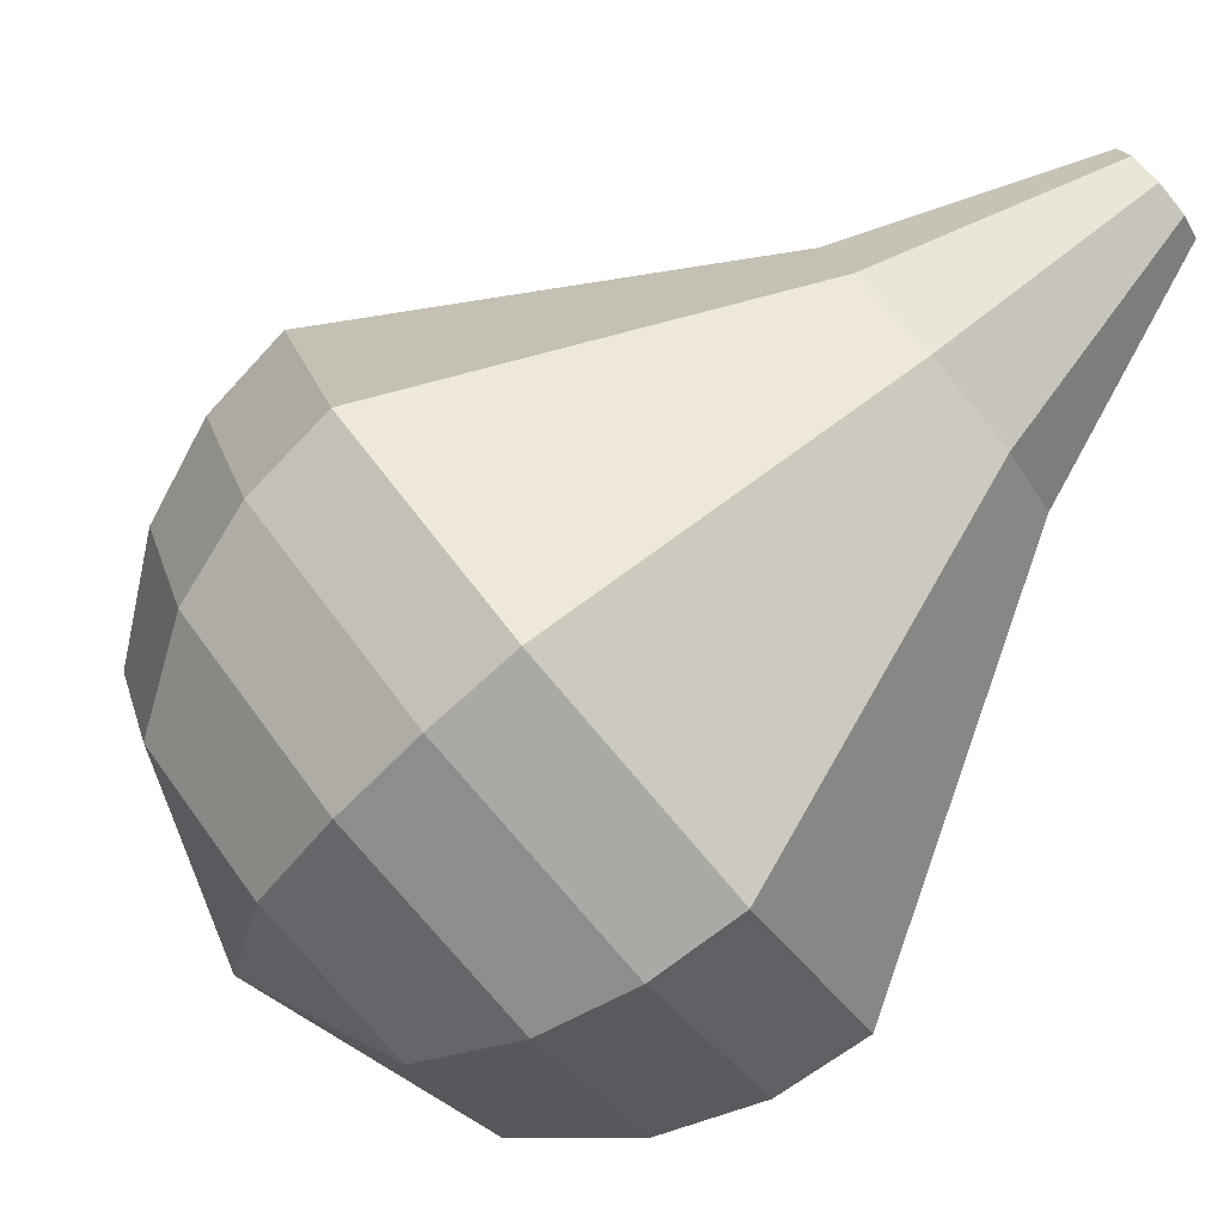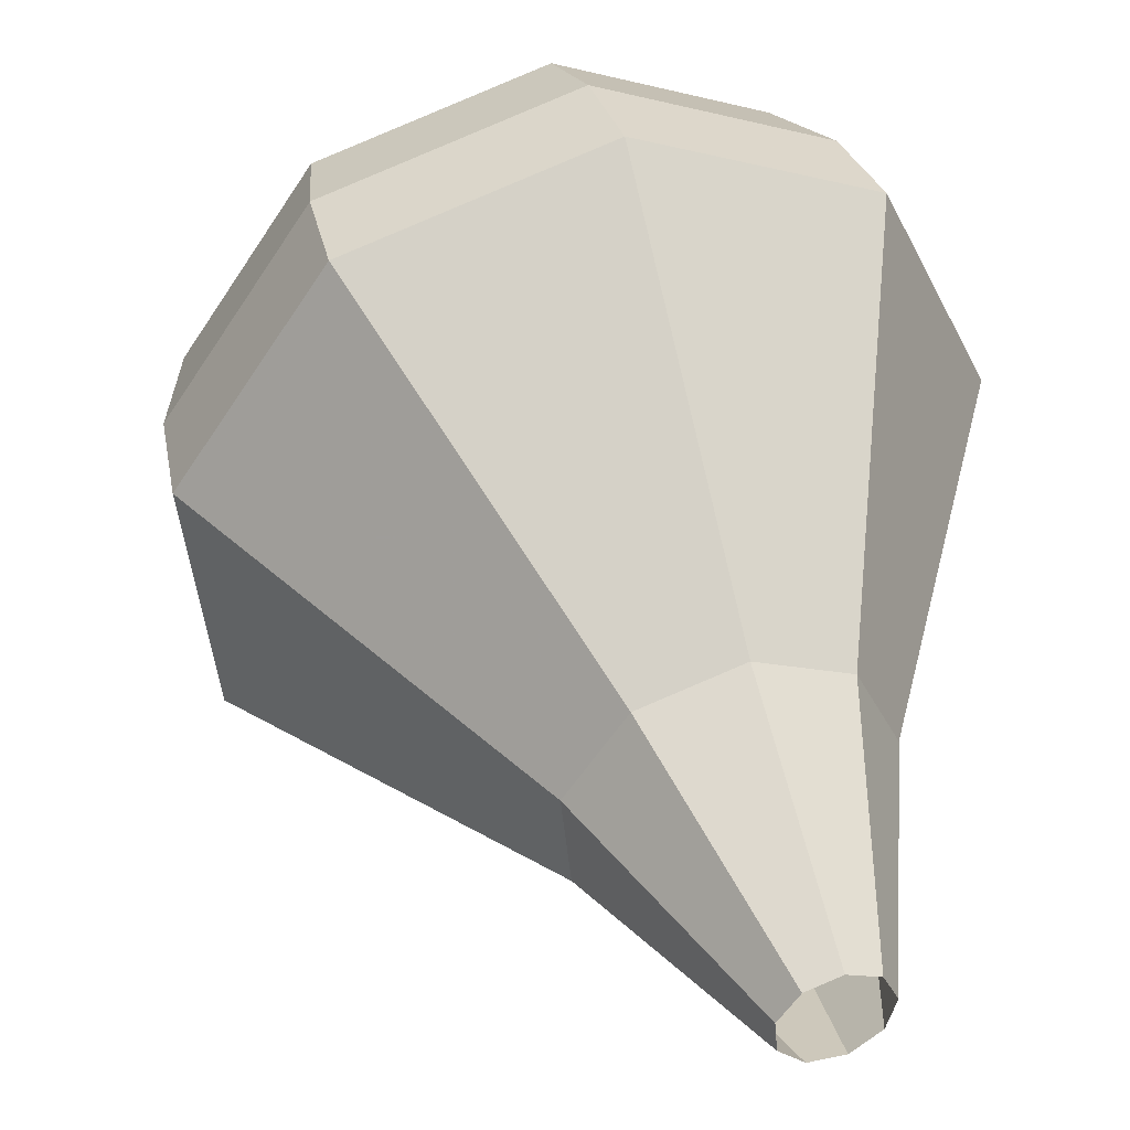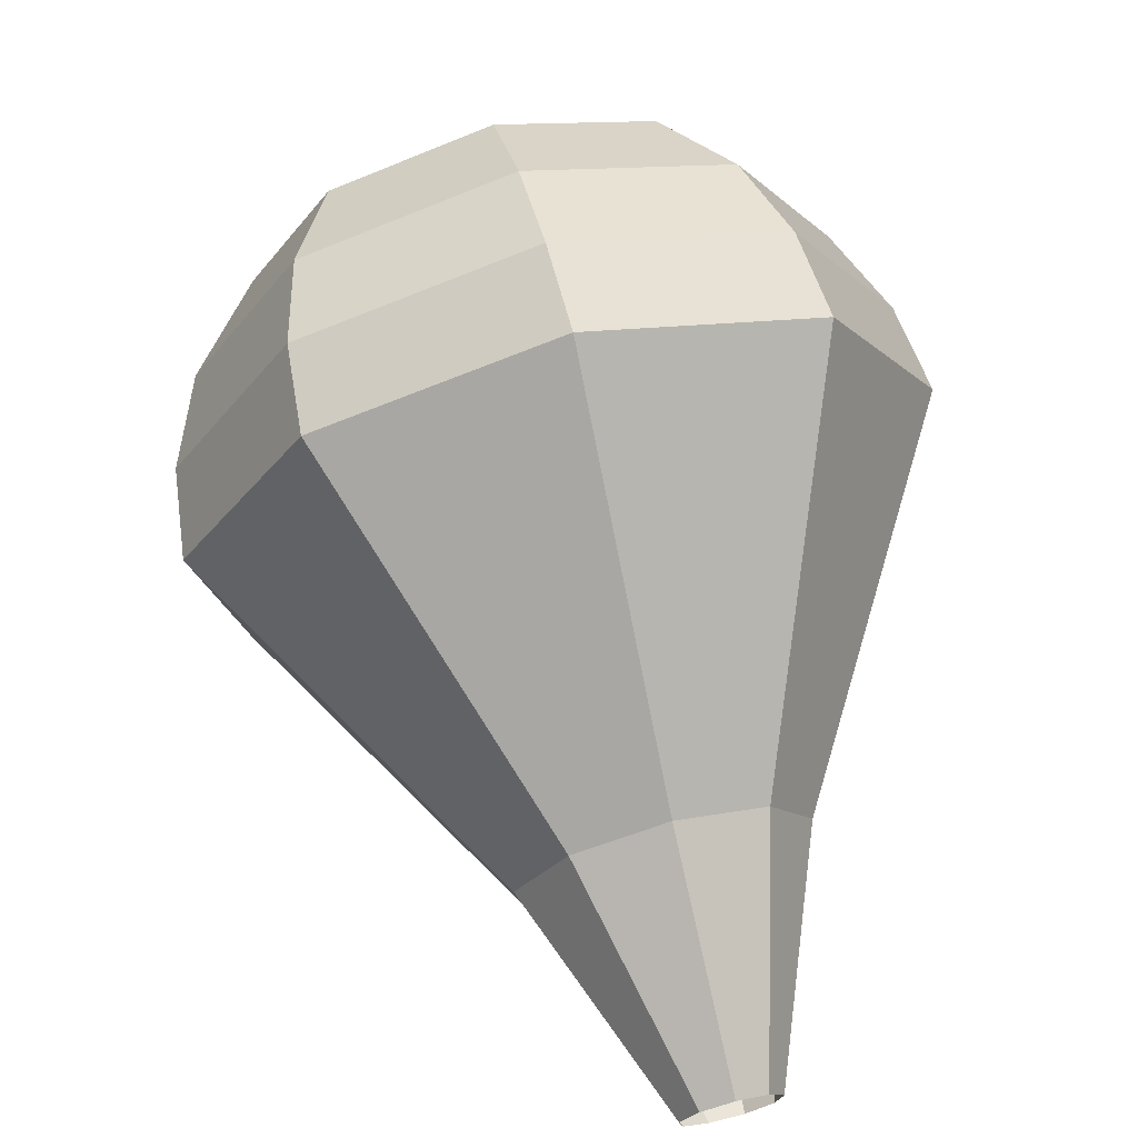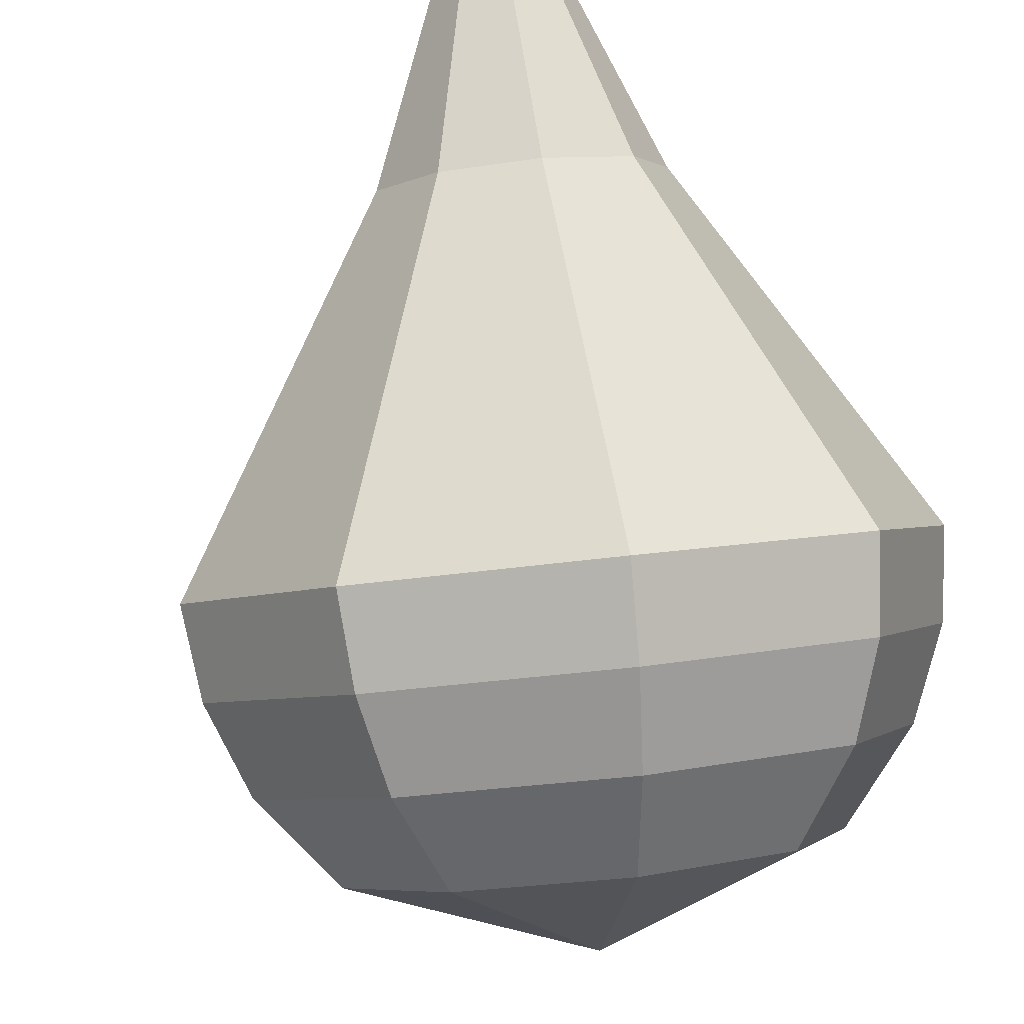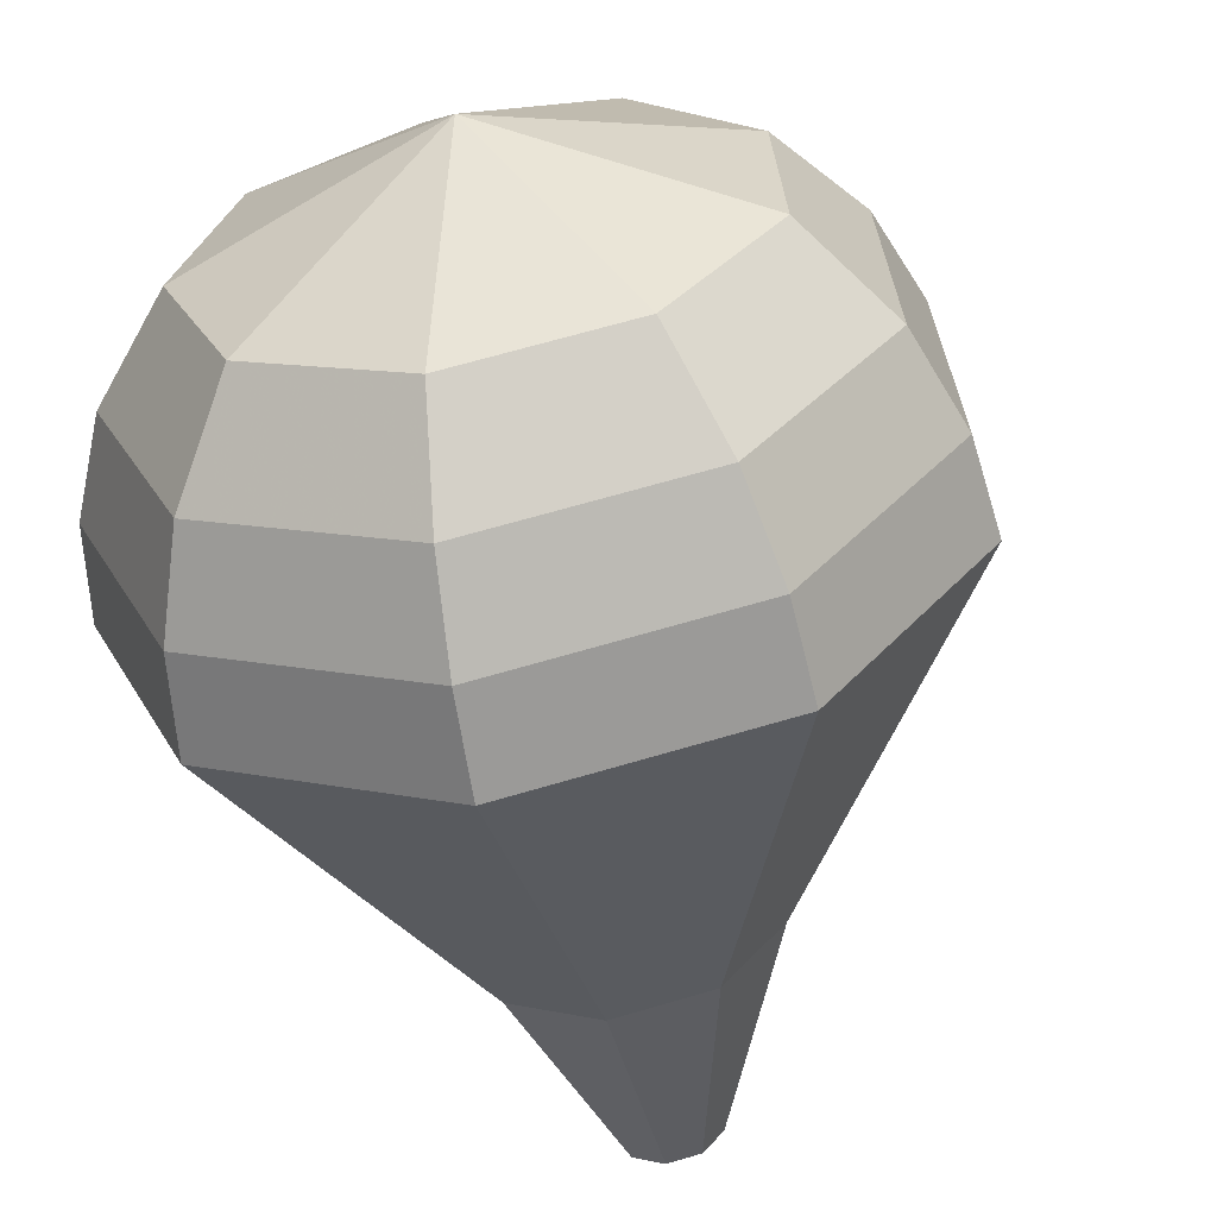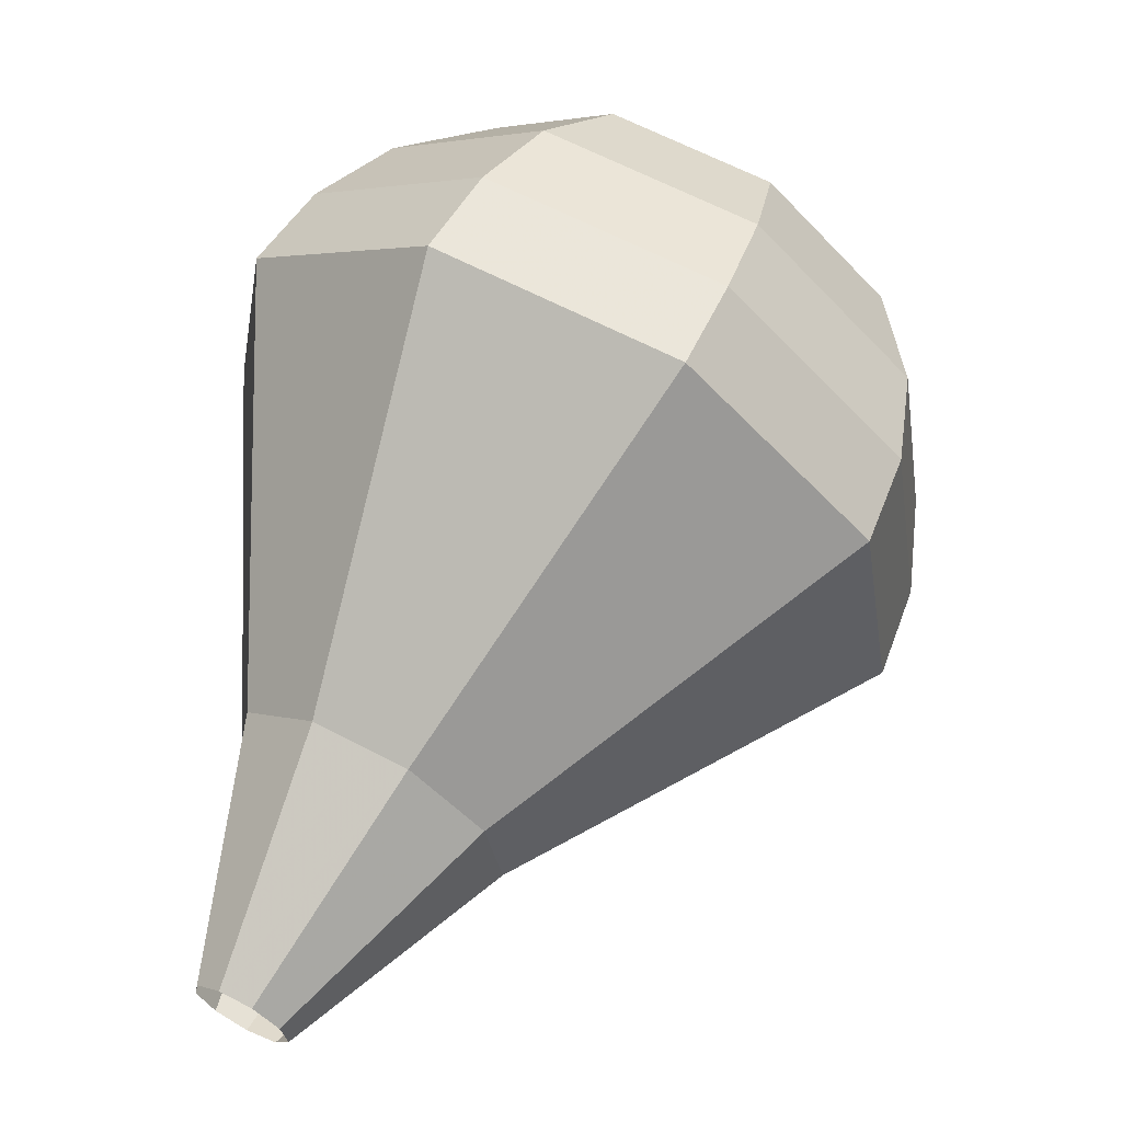
<metadata>
{"format":"obj","ext":"obj","renderer":"f3d","projection":"perspective","resolution":1024,"background":"white","views":[{"elev":-61.5,"azim":-18.0,"up":"+Z"},{"elev":60.9,"azim":16.7,"up":"+Z"},{"elev":15.5,"azim":38.5,"up":"+Y"},{"elev":-74.8,"azim":41.0,"up":"+Z"},{"elev":-76.9,"azim":-134.7,"up":"+Z"},{"elev":1.1,"azim":111.3,"up":"+Y"}]}
</metadata>
<code>
g tube1
v 109.5 125.9 108.5
v 109.4 125.7 107.9
v 109 125.2 107.6
v 108.4 124.9 107.7
v 108 124.8 108.2
v 107.9 124.9 108.8
v 108.1 125.3 109.3
v 108.7 125.7 109.5
v 109.2 126 109.1
v 109.5 125.9 108.5
v 108.5 130.8 107.2
v 108.2 129.9 105.4
v 107 128.7 104.4
v 105.3 127.7 104.7
v 104 127.3 106.2
v 103.7 127.8 108.1
v 104.5 128.9 109.6
v 106 130.1 109.9
v 107.6 130.8 108.9
v 108.5 130.8 107.2
v 108.4 132.9 106.6
v 108 131.7 104.1
v 106.3 130 102.8
v 104 128.6 103.3
v 102.2 128.1 105.3
v 101.7 128.7 107.9
v 102.8 130.2 110
v 105 131.9 110.4
v 107.2 133 109.1
v 108.4 132.9 106.6
v 108.3 135 106.1
v 107.9 133.5 102.9
v 105.6 131.4 101.2
v 102.7 129.5 101.8
v 100.3 128.8 104.4
v 99.74 129.7 107.8
v 101.2 131.6 110.4
v 104 133.8 111
v 106.8 135.1 109.3
v 108.3 135 106.1
v 108.2 137.1 105.5
v 107.7 135.3 101.6
v 105 132.7 99.55
v 101.3 130.4 100.3
v 98.48 129.6 103.5
v 97.77 130.6 107.6
v 99.52 133 110.8
v 102.9 135.6 111.5
v 106.4 137.3 109.4
v 108.2 137.1 105.5
v 108.2 139.3 105
v 107.5 137.1 100.4
v 104.3 134 97.92
v 99.98 131.3 98.78
v 96.63 130.4 102.5
v 95.79 131.6 107.5
v 97.86 134.4 111.2
v 101.9 137.5 112.1
v 105.9 139.4 109.6
v 108.2 139.3 105
v 106.9 140.6 104.5
v 106.3 138.5 99.99
v 103.2 135.5 97.61
v 99.02 132.9 98.44
v 95.78 132 102.1
v 94.96 133.2 106.8
v 96.96 135.9 110.5
v 100.8 138.9 111.3
v 104.8 140.7 108.9
v 106.9 140.6 104.5
v 105.3 141.7 103.9
v 104.7 139.8 99.92
v 101.9 137.1 97.8
v 98.2 134.8 98.54
v 95.3 133.9 101.8
v 94.57 135 106.1
v 96.36 137.4 109.3
v 99.83 140.1 110.1
v 103.4 141.8 107.9
v 105.3 141.7 103.9
v 103 142.3 103.4
v 102.6 140.8 100.3
v 100.4 138.8 98.71
v 97.59 137 99.27
v 95.37 136.4 101.8
v 94.82 137.2 105
v 96.19 139 107.5
v 98.83 141.1 108.1
v 101.5 142.3 106.4
v 103 142.3 103.4
v 97.9 140.9 102.8
v 97.9 140.9 102.8
v 97.9 140.9 102.8
v 97.9 140.9 102.8
v 97.9 140.9 102.8
v 97.9 140.9 102.8
v 97.9 140.9 102.8
v 97.9 140.9 102.8
v 97.9 140.9 102.8
v 97.9 140.9 102.8
f 1 2 12
f 12 11 1
f 2 3 13
f 13 12 2
f 3 4 14
f 14 13 3
f 4 5 15
f 15 14 4
f 5 6 16
f 16 15 5
f 6 7 17
f 17 16 6
f 7 8 18
f 18 17 7
f 8 9 19
f 19 18 8
f 9 10 20
f 20 19 9
f 11 12 22
f 22 21 11
f 12 13 23
f 23 22 12
f 13 14 24
f 24 23 13
f 14 15 25
f 25 24 14
f 15 16 26
f 26 25 15
f 16 17 27
f 27 26 16
f 17 18 28
f 28 27 17
f 18 19 29
f 29 28 18
f 19 20 30
f 30 29 19
f 21 22 32
f 32 31 21
f 22 23 33
f 33 32 22
f 23 24 34
f 34 33 23
f 24 25 35
f 35 34 24
f 25 26 36
f 36 35 25
f 26 27 37
f 37 36 26
f 27 28 38
f 38 37 27
f 28 29 39
f 39 38 28
f 29 30 40
f 40 39 29
f 31 32 42
f 42 41 31
f 32 33 43
f 43 42 32
f 33 34 44
f 44 43 33
f 34 35 45
f 45 44 34
f 35 36 46
f 46 45 35
f 36 37 47
f 47 46 36
f 37 38 48
f 48 47 37
f 38 39 49
f 49 48 38
f 39 40 50
f 50 49 39
f 41 42 52
f 52 51 41
f 42 43 53
f 53 52 42
f 43 44 54
f 54 53 43
f 44 45 55
f 55 54 44
f 45 46 56
f 56 55 45
f 46 47 57
f 57 56 46
f 47 48 58
f 58 57 47
f 48 49 59
f 59 58 48
f 49 50 60
f 60 59 49
f 51 52 62
f 62 61 51
f 52 53 63
f 63 62 52
f 53 54 64
f 64 63 53
f 54 55 65
f 65 64 54
f 55 56 66
f 66 65 55
f 56 57 67
f 67 66 56
f 57 58 68
f 68 67 57
f 58 59 69
f 69 68 58
f 59 60 70
f 70 69 59
f 61 62 72
f 72 71 61
f 62 63 73
f 73 72 62
f 63 64 74
f 74 73 63
f 64 65 75
f 75 74 64
f 65 66 76
f 76 75 65
f 66 67 77
f 77 76 66
f 67 68 78
f 78 77 67
f 68 69 79
f 79 78 68
f 69 70 80
f 80 79 69
f 71 72 82
f 82 81 71
f 72 73 83
f 83 82 72
f 73 74 84
f 84 83 73
f 74 75 85
f 85 84 74
f 75 76 86
f 86 85 75
f 76 77 87
f 87 86 76
f 77 78 88
f 88 87 77
f 78 79 89
f 89 88 78
f 79 80 90
f 90 89 79
f 81 82 92
f 92 91 81
f 82 83 93
f 93 92 82
f 83 84 94
f 94 93 83
f 84 85 95
f 95 94 84
f 85 86 96
f 96 95 85
f 86 87 97
f 97 96 86
f 87 88 98
f 98 97 87
f 88 89 99
f 99 98 88
f 89 90 100
f 100 99 89
g

</code>
